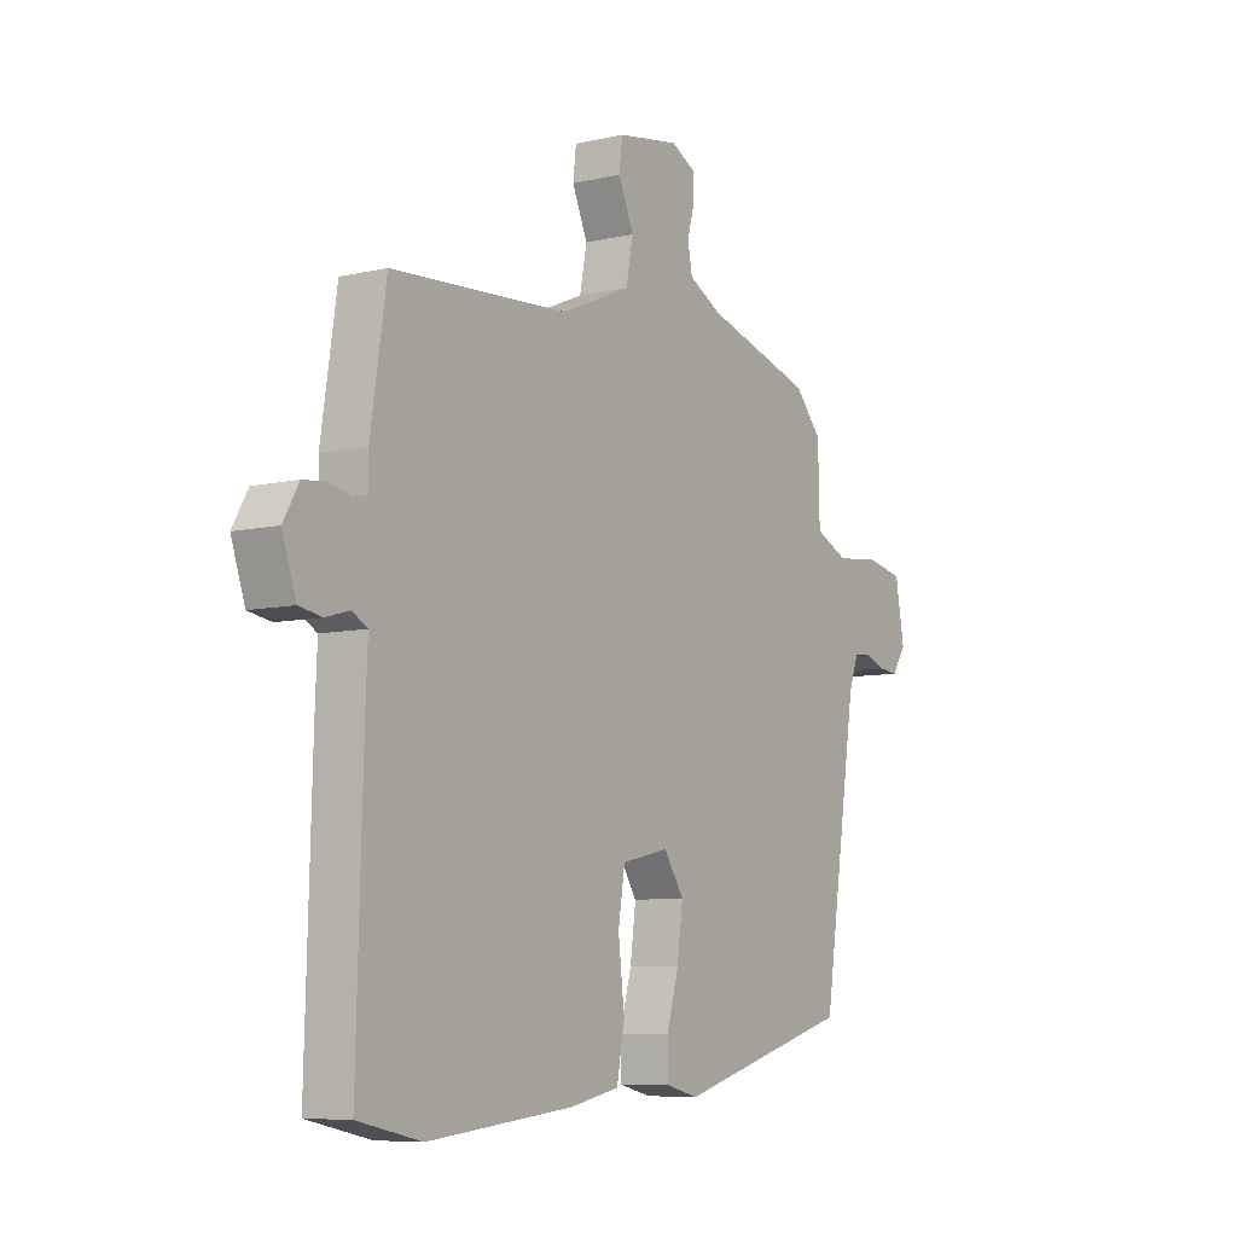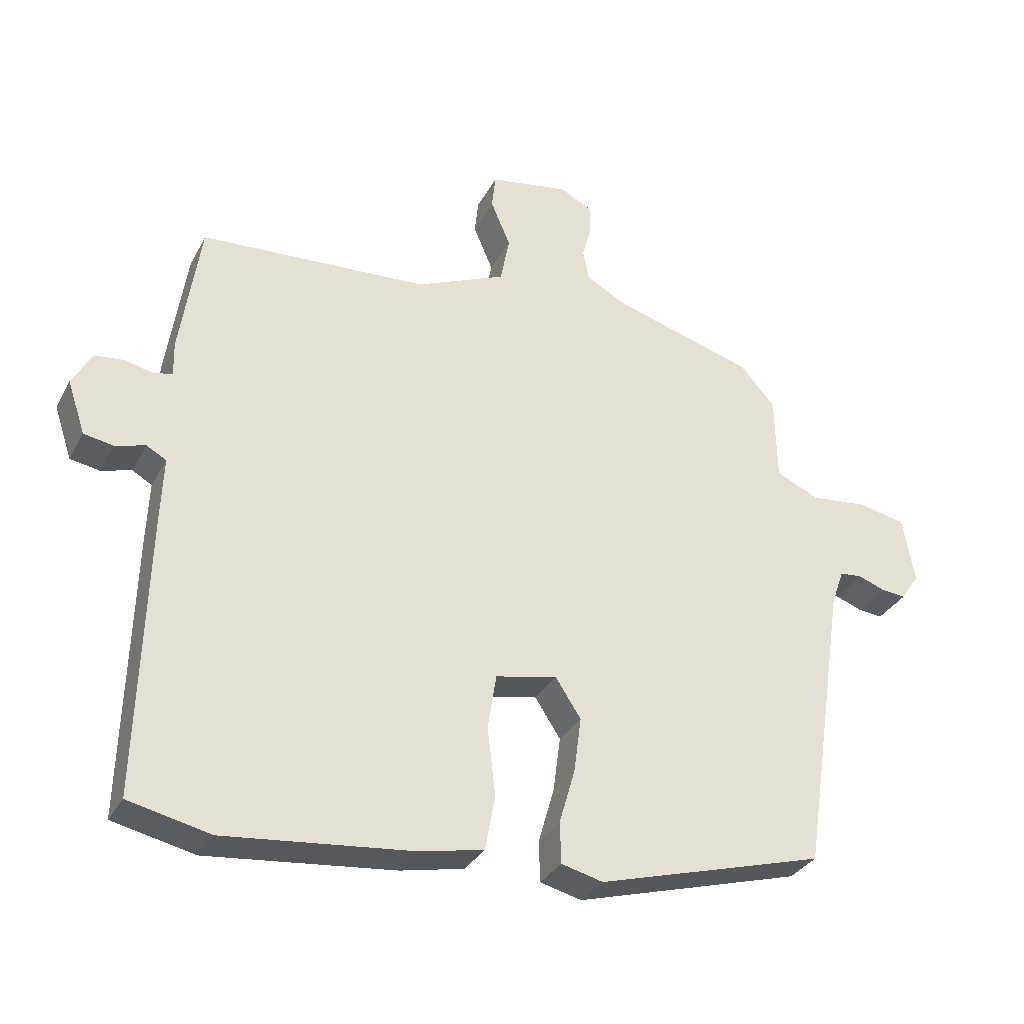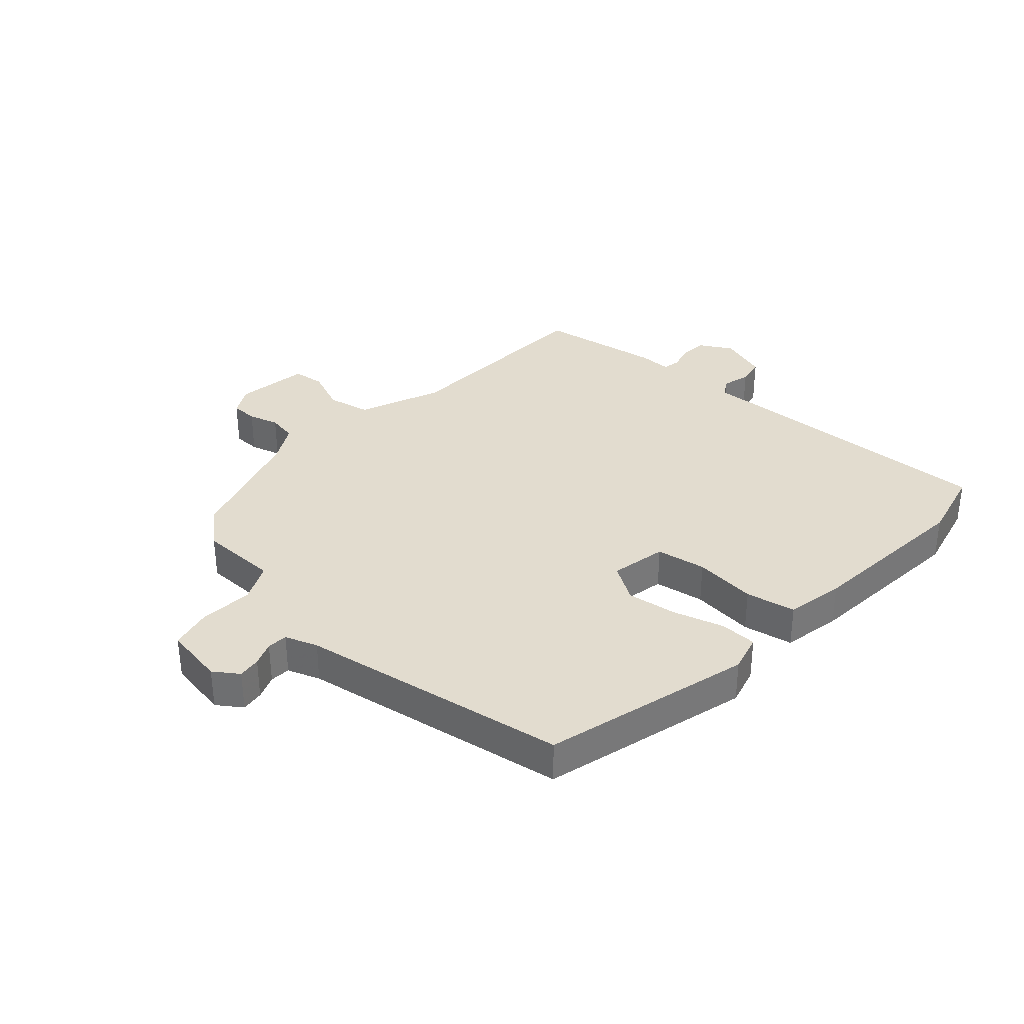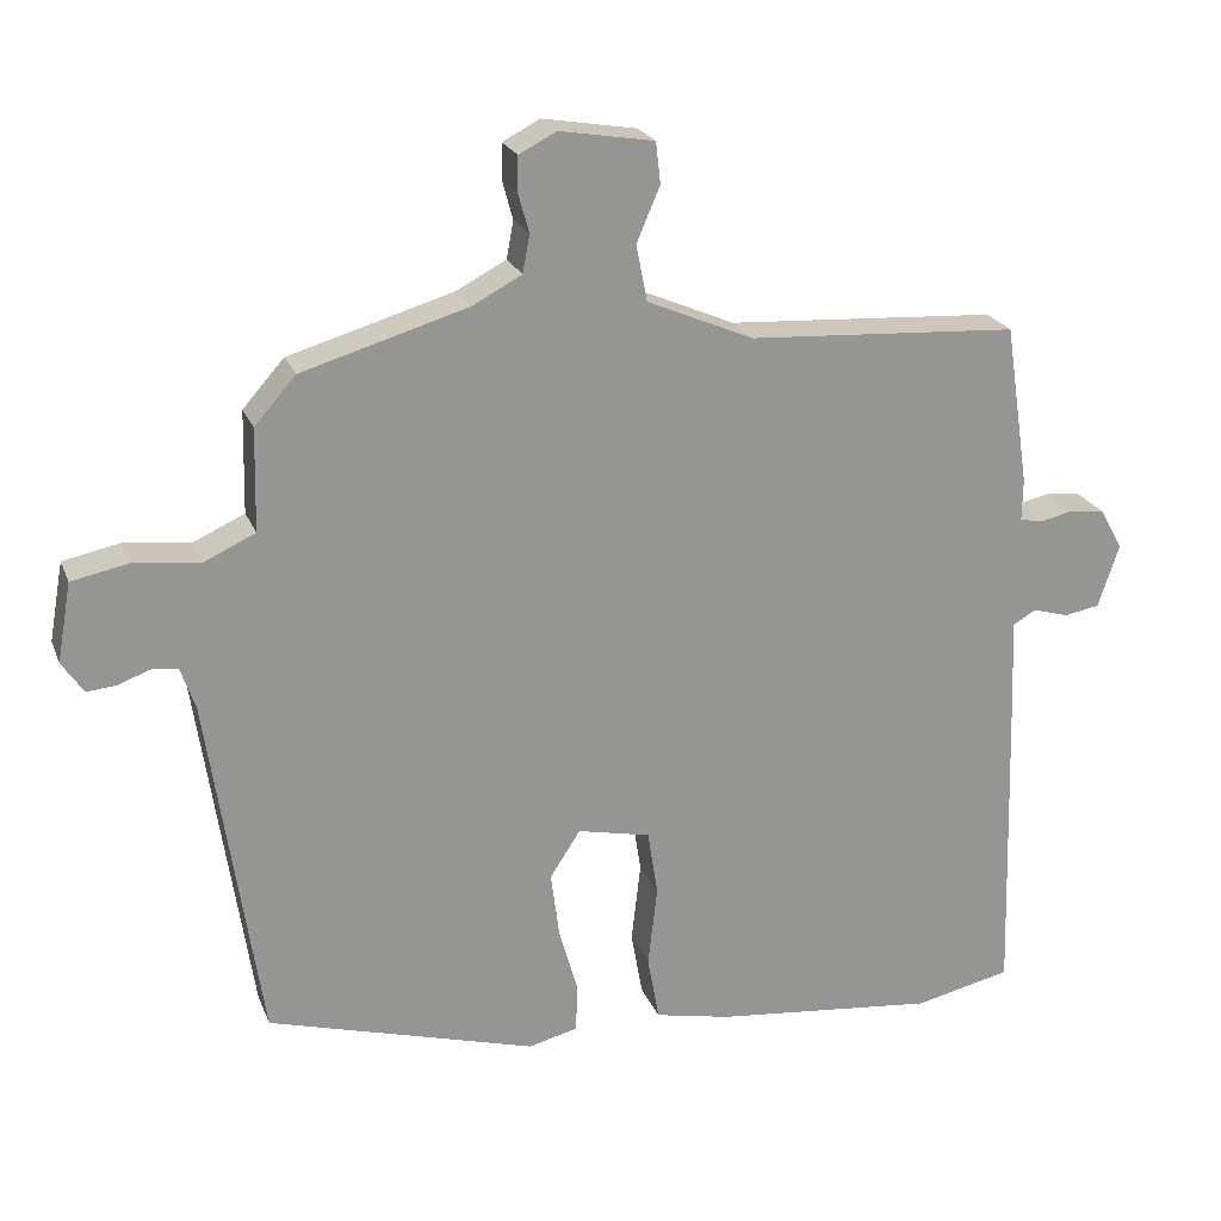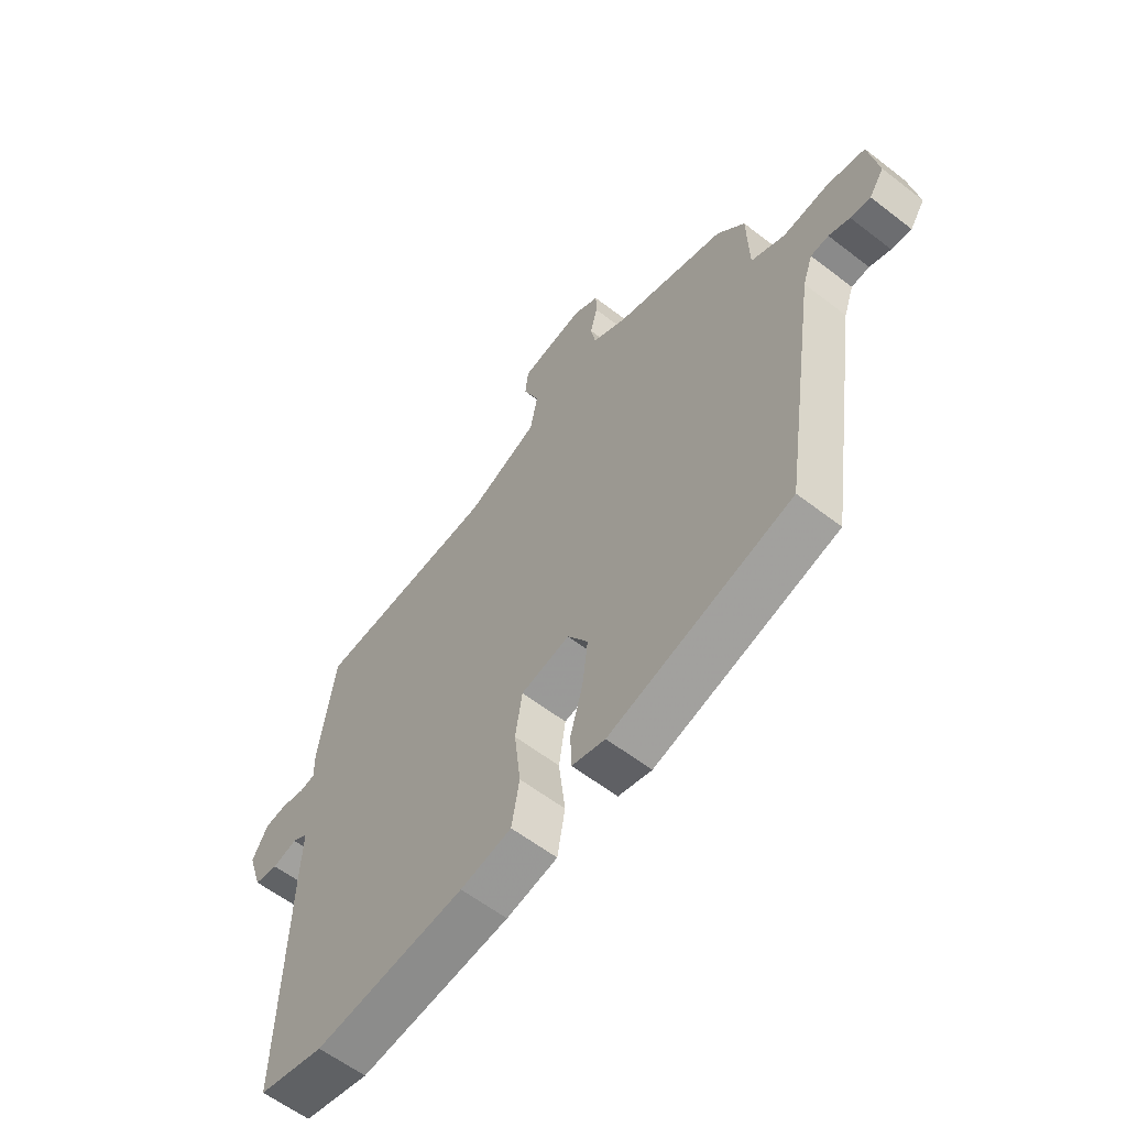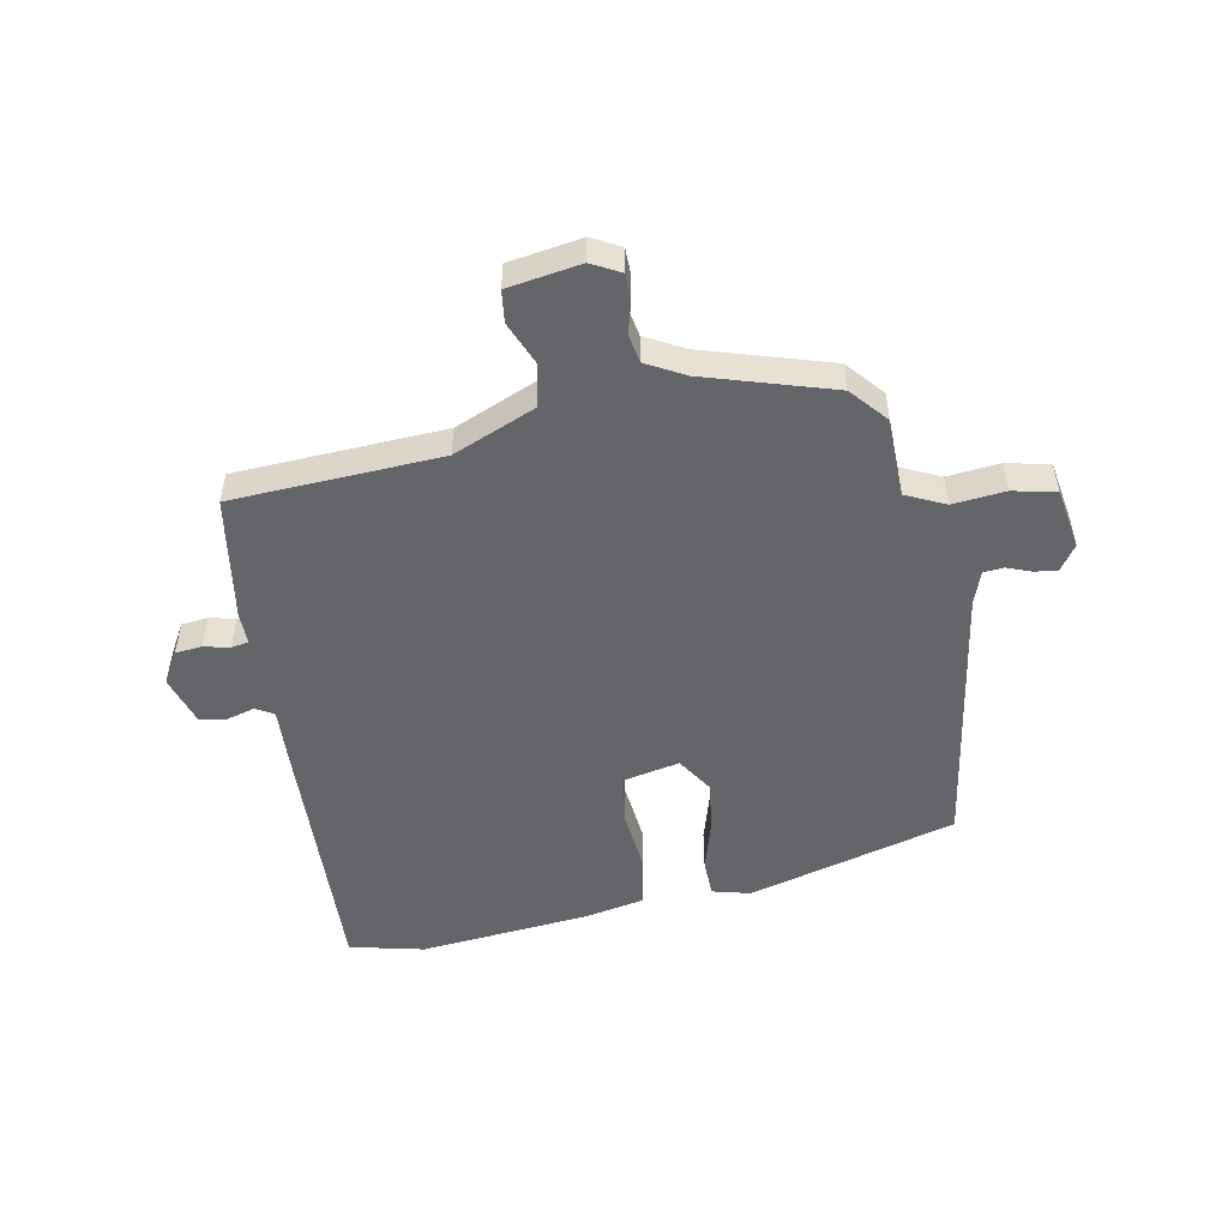
<metadata>
{"format":"obj","ext":"obj","renderer":"f3d","projection":"perspective","resolution":1024,"background":"white","views":[{"elev":-7.5,"azim":-56.7,"up":"+Z"},{"elev":-32.0,"azim":-24.1,"up":"+Z"},{"elev":34.6,"azim":131.3,"up":"+Y"},{"elev":22.1,"azim":162.3,"up":"+Z"},{"elev":-59.2,"azim":51.5,"up":"+Z"},{"elev":-51.6,"azim":10.3,"up":"+Y"}]}
</metadata>
<code>
v 0.48 0.07 -0.387
v 0.135 0.07 -0.484
v 0.072 0.07 -0.468
v 0.07 0.07 -0.406
v 0.094 0.07 -0.322
v 0.105 0.07 -0.238
v 0.066 0.07 -0.178
v -0.027 0.07 -0.198
v -0.04 0.07 -0.281
v -0.028 0.07 -0.385
v -0.043 0.07 -0.468
v -0.14 0.07 -0.488
v -0.425 0.07 -0.517
v -0.549 0.07 -0.489
v -0.537 0.07 -0.064
v -0.533 0.07 0.034
v -0.563 0.07 0.051
v -0.609 0.07 0.038
v -0.654 0.07 0.046
v -0.681 0.07 0.127
v -0.651 0.07 0.18
v -0.607 0.07 0.185
v -0.564 0.07 0.175
v -0.535 0.07 0.181
v -0.536 0.07 0.234
v -0.505 0.07 0.44
v -0.158 0.07 0.46
v -0.022 0.07 0.518
v -0.008 0.07 0.59
v -0.038 0.07 0.66
v -0.032 0.07 0.713
v 0.089 0.07 0.733
v 0.137 0.07 0.708
v 0.138 0.07 0.664
v 0.124 0.07 0.613
v 0.133 0.07 0.565
v 0.197 0.07 0.531
v 0.409 0.07 0.468
v 0.462 0.07 0.408
v 0.465 0.07 0.277
v 0.53 0.07 0.247
v 0.617 0.07 0.256
v 0.689 0.07 0.241
v 0.707 0.07 0.14
v 0.679 0.07 0.099
v 0.641 0.07 0.103
v 0.601 0.07 0.118
v 0.567 0.07 0.115
v 0.548 0.07 0.061
v 0.48 0 -0.387
v 0.135 0 -0.484
v 0.072 0 -0.468
v 0.07 0 -0.406
v 0.094 0 -0.322
v 0.105 0 -0.238
v 0.066 0 -0.178
v -0.027 0 -0.198
v -0.04 0 -0.281
v -0.028 0 -0.385
v -0.043 0 -0.468
v -0.14 0 -0.488
v -0.425 0 -0.517
v -0.549 0 -0.489
v -0.537 0 -0.064
v -0.533 0 0.034
v -0.563 0 0.051
v -0.609 0 0.038
v -0.654 0 0.046
v -0.681 0 0.127
v -0.651 0 0.18
v -0.607 0 0.185
v -0.564 0 0.175
v -0.535 0 0.181
v -0.536 0 0.234
v -0.505 0 0.44
v -0.158 0 0.46
v -0.022 0 0.518
v -0.008 0 0.59
v -0.038 0 0.66
v -0.032 0 0.713
v 0.089 0 0.733
v 0.137 0 0.708
v 0.138 0 0.664
v 0.124 0 0.613
v 0.133 0 0.565
v 0.197 0 0.531
v 0.409 0 0.468
v 0.462 0 0.408
v 0.465 0 0.277
v 0.53 0 0.247
v 0.617 0 0.256
v 0.689 0 0.241
v 0.707 0 0.14
v 0.679 0 0.099
v 0.641 0 0.103
v 0.601 0 0.118
v 0.567 0 0.115
v 0.548 0 0.061
f 45 46 47
f 44 45 47
f 43 44 47
f 42 43 47
f 41 42 47
f 40 41 47 48
f 37 38 39 40
f 40 48 49
f 37 40 49
f 36 37 49
f 33 34 35
f 32 33 35
f 31 32 35
f 30 31 35
f 29 30 35
f 28 29 35 36
f 36 49 1
f 28 36 1
f 27 28 1
f 26 27 1
f 25 26 1
f 24 25 1
f 21 22 23
f 20 21 23
f 19 20 23
f 18 19 23
f 17 18 23
f 16 17 23 24
f 14 15 16
f 13 14 16
f 12 13 16
f 11 12 16
f 10 11 16
f 9 10 16
f 8 9 16 24
f 3 4 5
f 2 3 5
f 1 2 5
f 1 5 6
f 7 8 24
f 7 24 1
f 1 6 7
f 96 95 94
f 96 94 93
f 96 93 92
f 96 92 91
f 96 91 90
f 97 96 90 89
f 89 88 87 86
f 98 97 89
f 98 89 86
f 98 86 85
f 84 83 82
f 84 82 81
f 84 81 80
f 84 80 79
f 84 79 78
f 85 84 78 77
f 50 98 85
f 50 85 77
f 50 77 76
f 50 76 75
f 50 75 74
f 50 74 73
f 72 71 70
f 72 70 69
f 72 69 68
f 72 68 67
f 72 67 66
f 73 72 66 65
f 65 64 63
f 65 63 62
f 65 62 61
f 65 61 60
f 65 60 59
f 65 59 58
f 73 65 58 57
f 54 53 52
f 54 52 51
f 54 51 50
f 55 54 50
f 73 57 56
f 50 73 56
f 56 55 50
f 1 50 51 2
f 2 51 52 3
f 3 52 53 4
f 4 53 54 5
f 5 54 55 6
f 6 55 56 7
f 7 56 57 8
f 8 57 58 9
f 9 58 59 10
f 10 59 60 11
f 11 60 61 12
f 12 61 62 13
f 13 62 63 14
f 14 63 64 15
f 15 64 65 16
f 16 65 66 17
f 17 66 67 18
f 18 67 68 19
f 19 68 69 20
f 20 69 70 21
f 21 70 71 22
f 22 71 72 23
f 23 72 73 24
f 24 73 74 25
f 25 74 75 26
f 26 75 76 27
f 27 76 77 28
f 28 77 78 29
f 29 78 79 30
f 30 79 80 31
f 31 80 81 32
f 32 81 82 33
f 33 82 83 34
f 34 83 84 35
f 35 84 85 36
f 36 85 86 37
f 37 86 87 38
f 38 87 88 39
f 39 88 89 40
f 40 89 90 41
f 41 90 91 42
f 42 91 92 43
f 43 92 93 44
f 44 93 94 45
f 45 94 95 46
f 46 95 96 47
f 47 96 97 48
f 48 97 98 49
f 49 98 50 1

</code>
